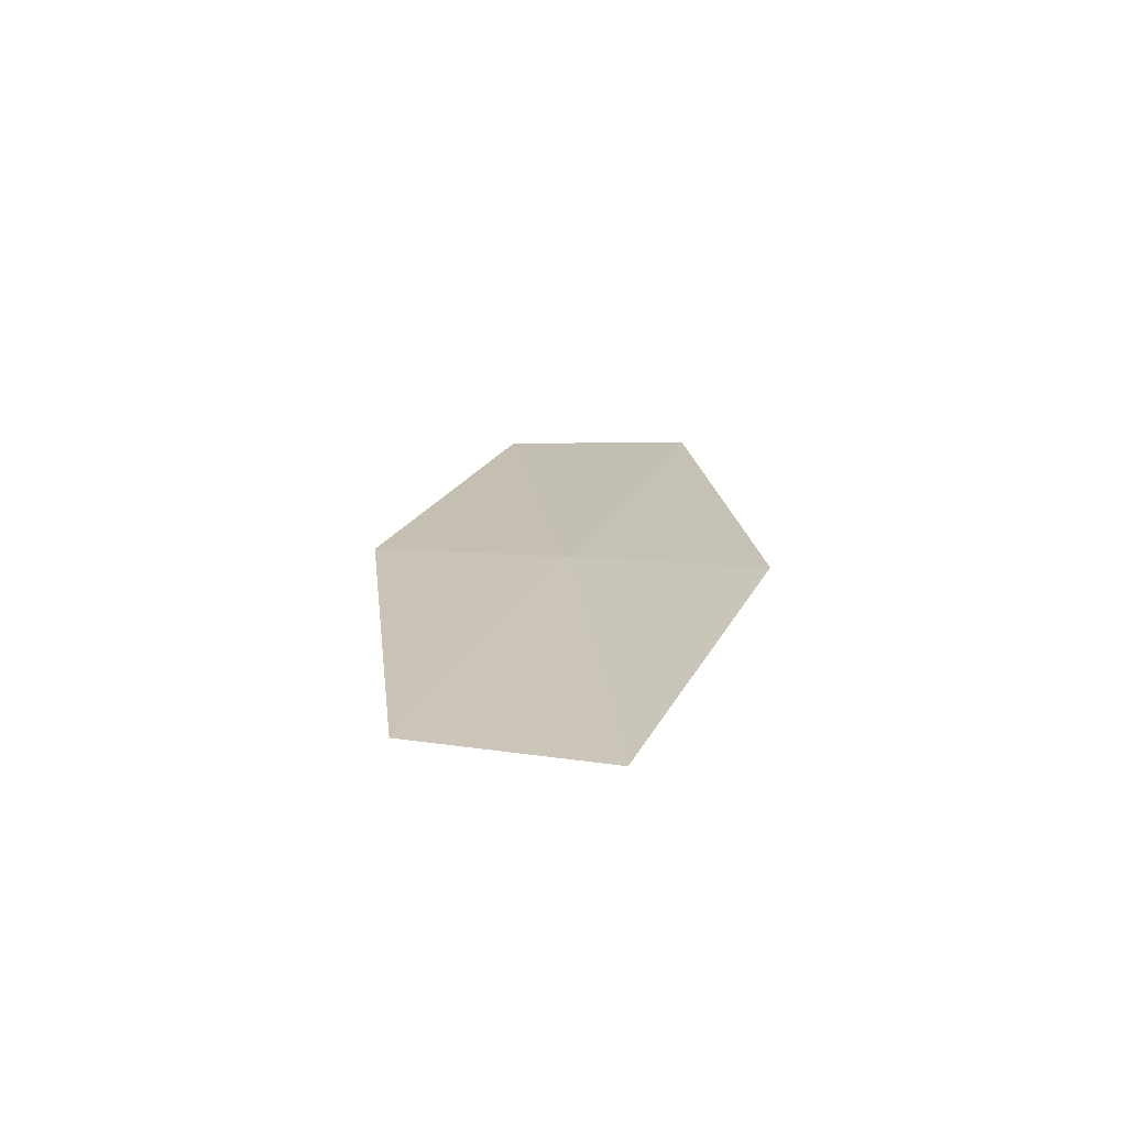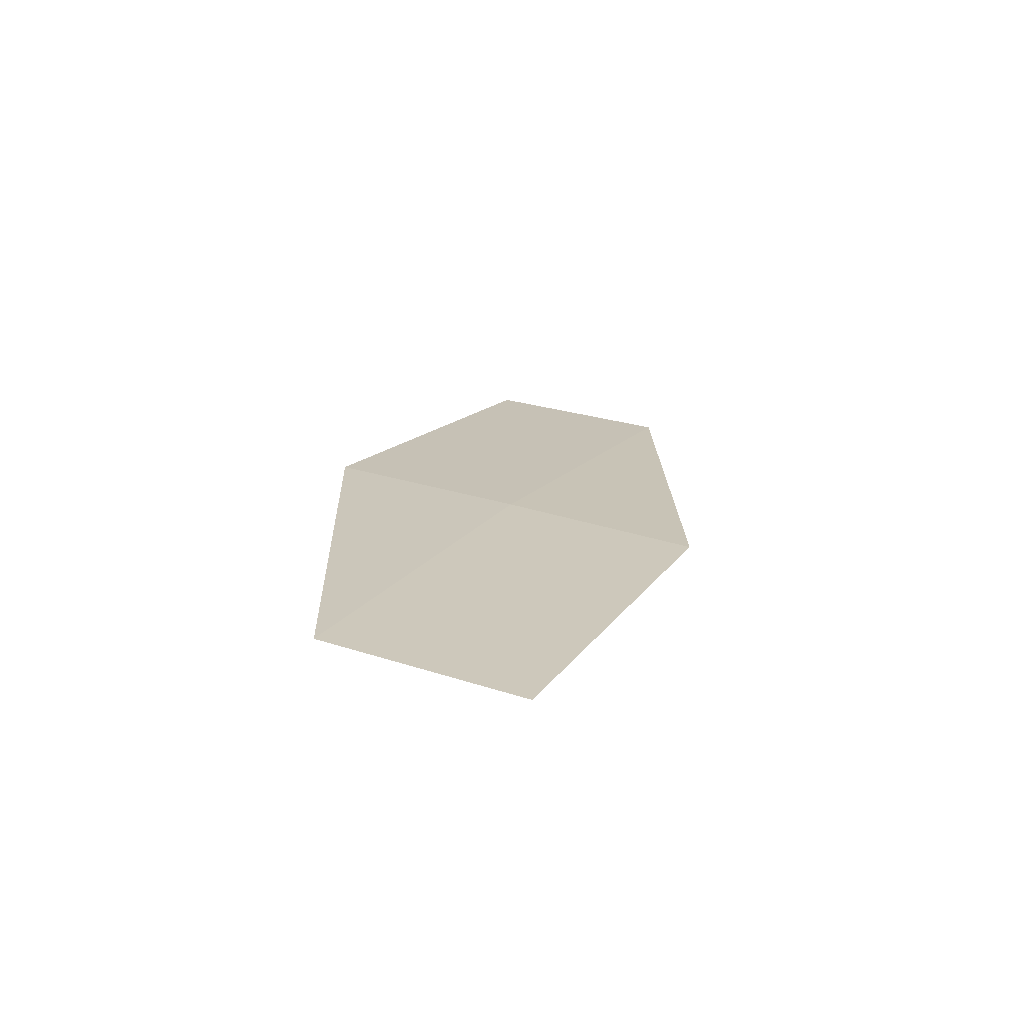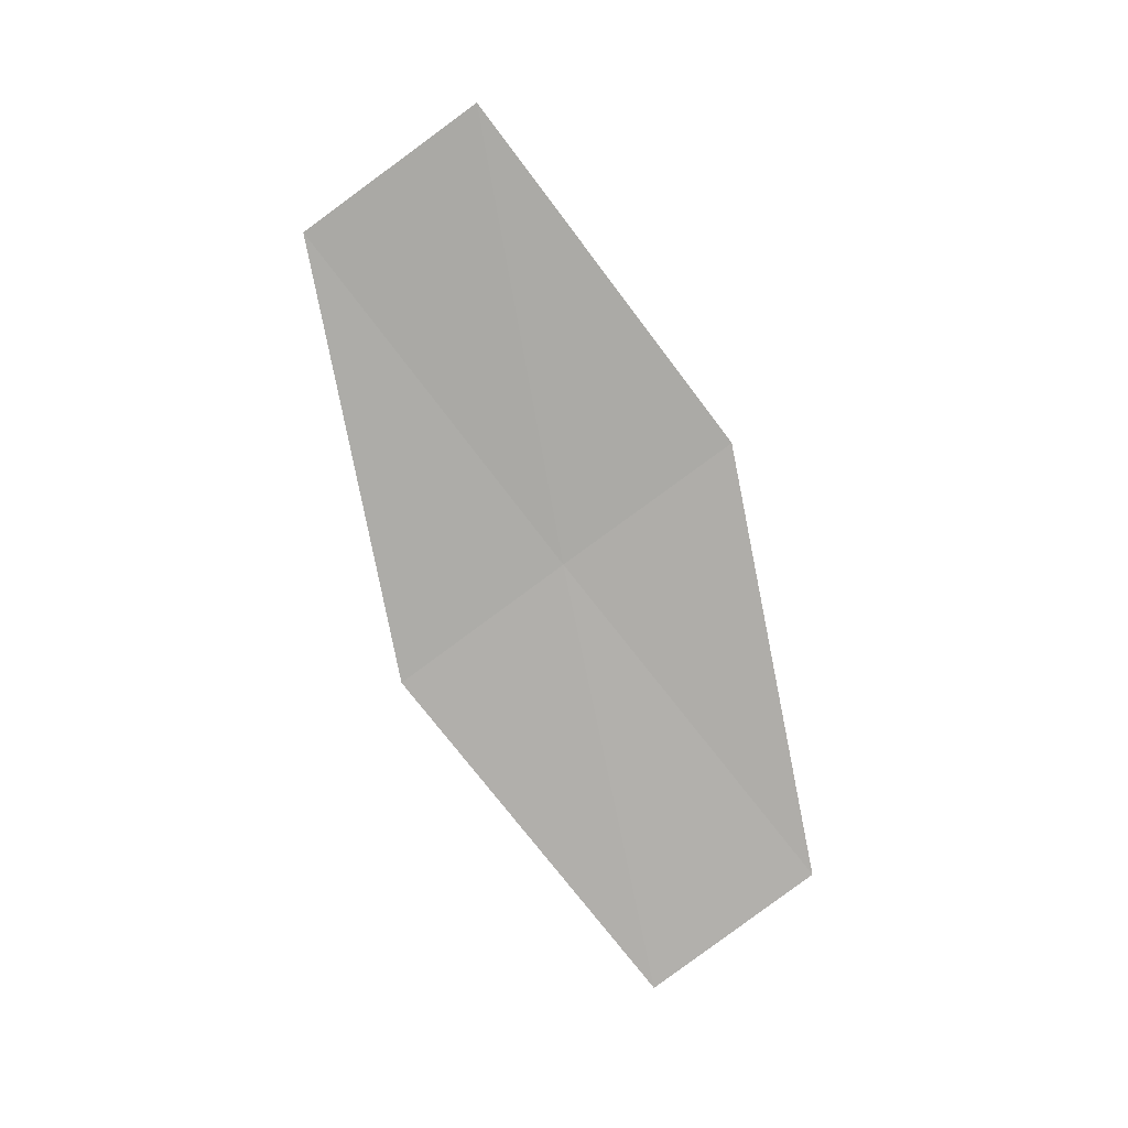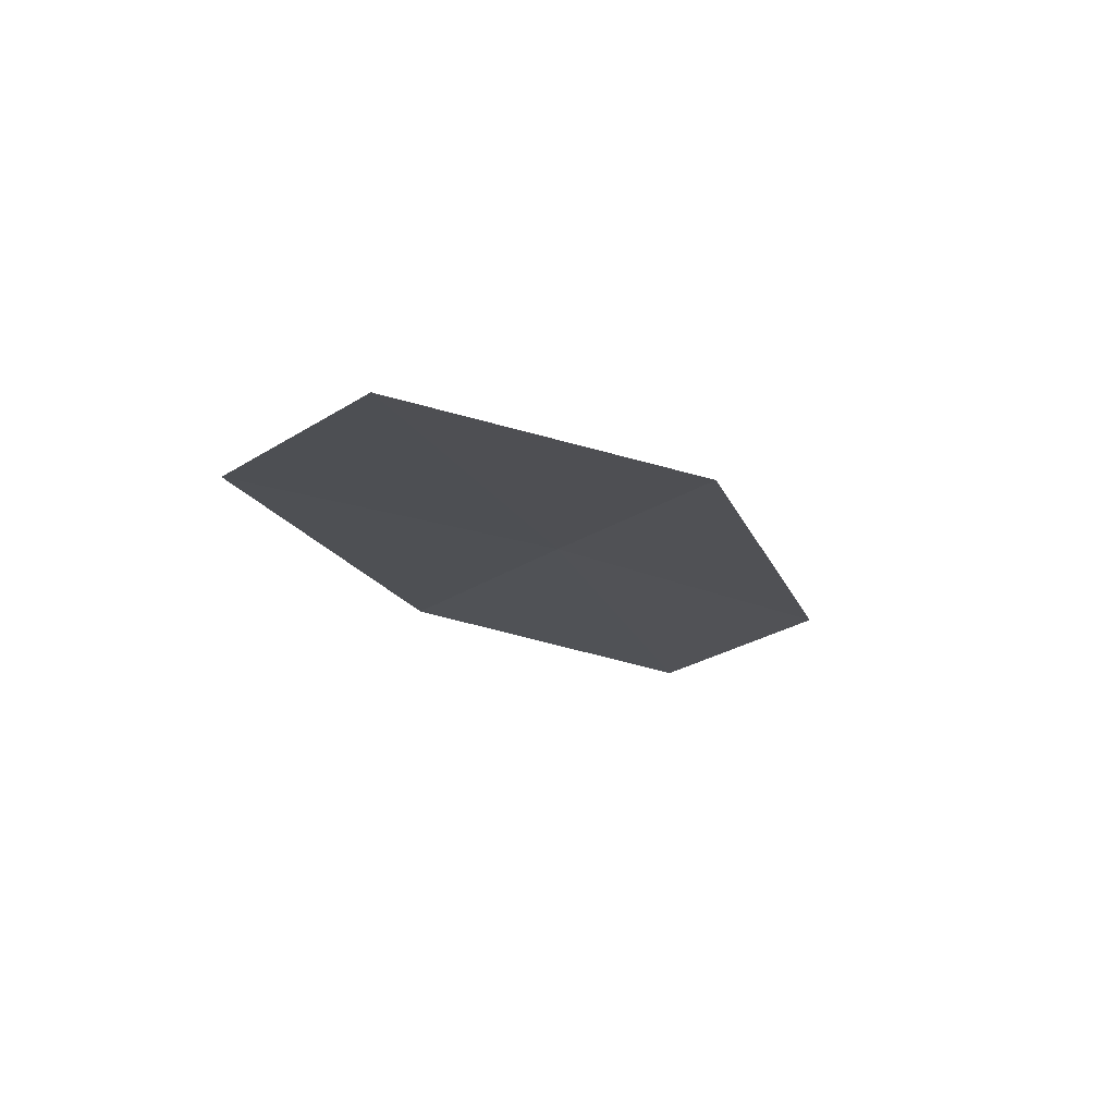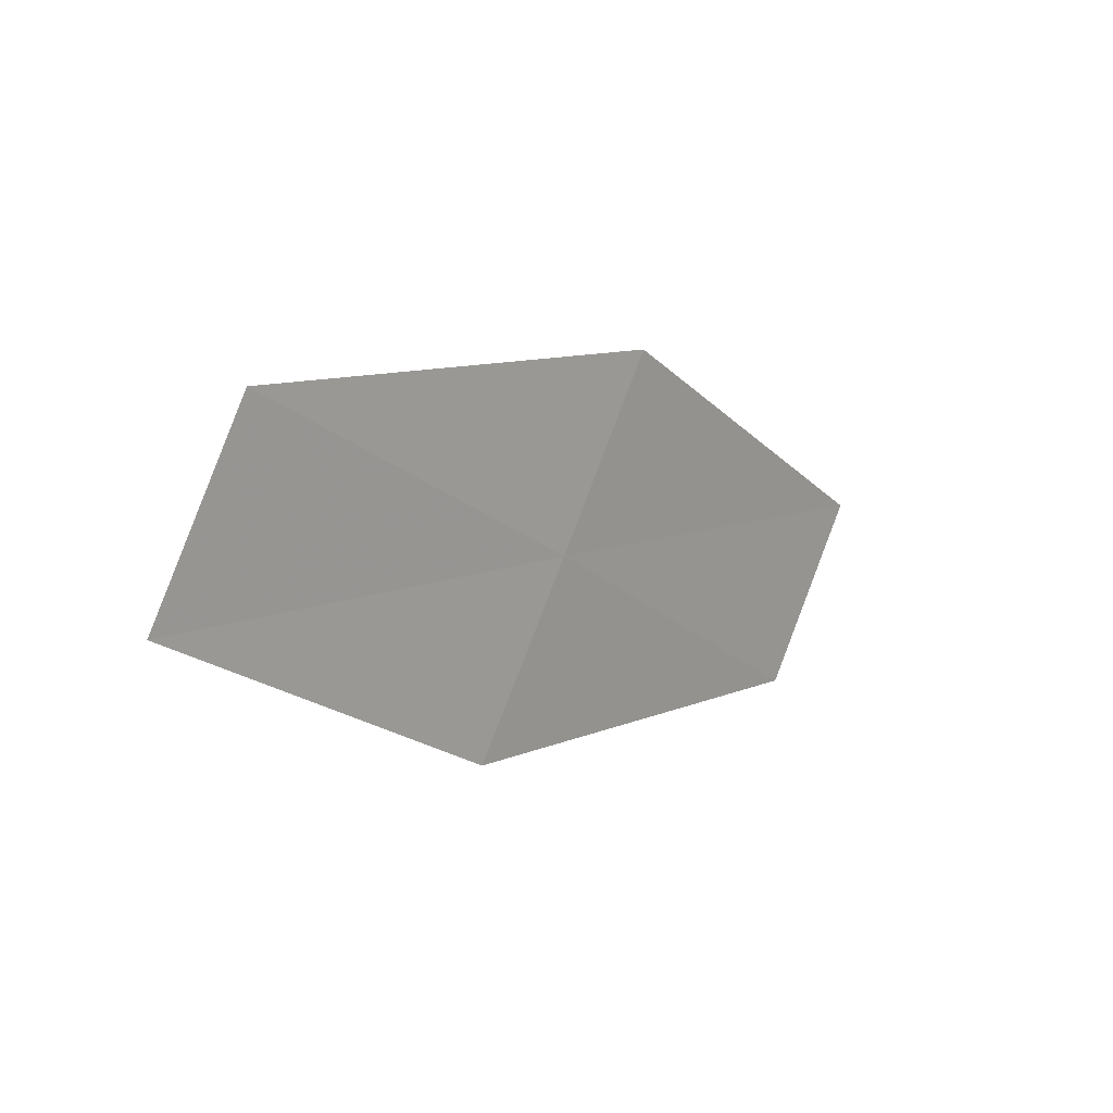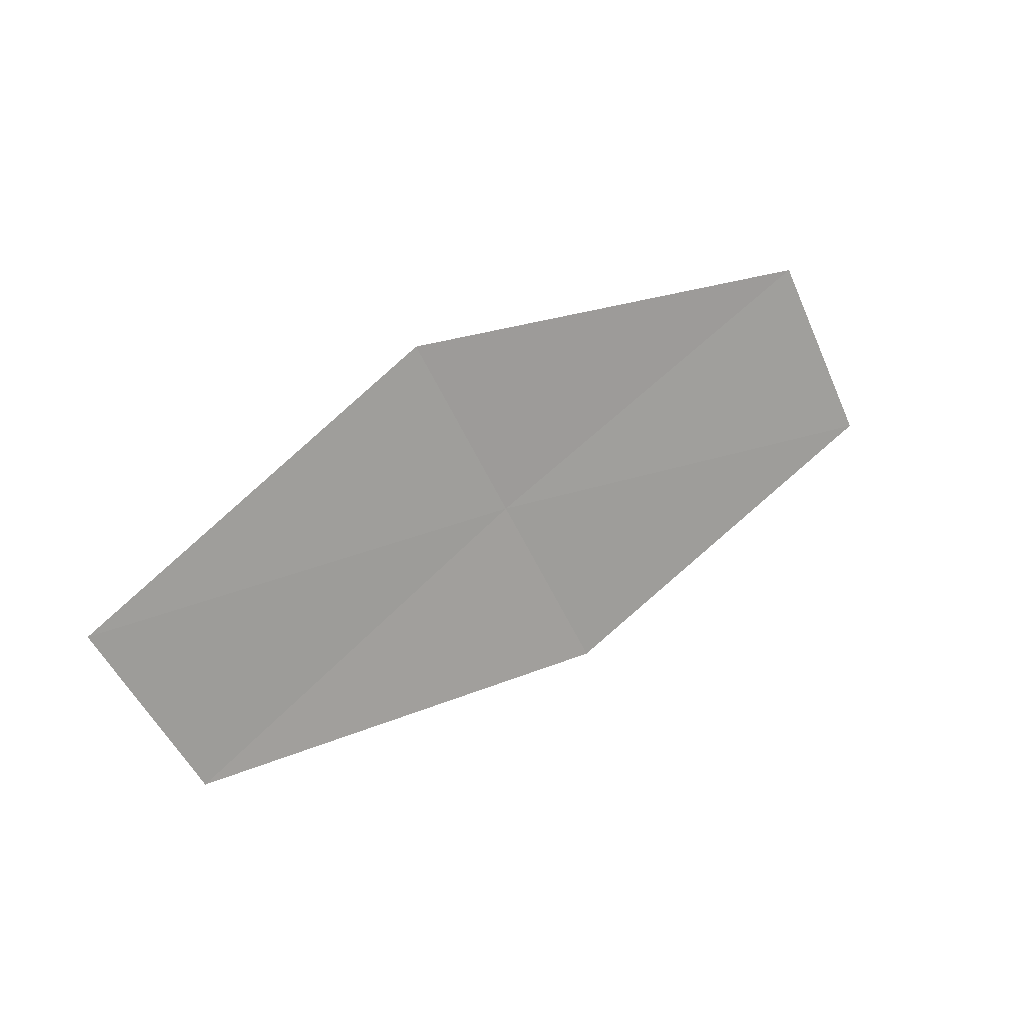
<metadata>
{"format":"obj","ext":"obj","renderer":"f3d","projection":"perspective","resolution":1024,"background":"white","views":[{"elev":15.1,"azim":82.7,"up":"+Z"},{"elev":24.5,"azim":-91.8,"up":"+Z"},{"elev":-74.8,"azim":-79.1,"up":"+Z"},{"elev":-23.1,"azim":108.0,"up":"+Z"},{"elev":10.9,"azim":-42.0,"up":"+Y"},{"elev":24.0,"azim":151.0,"up":"+Y"}]}
</metadata>
<code>
v 16.7 -29.84 17.73
v 16.25 -30.74 17.68
v 14.5 -29.86 17.84
v 18.42 -30.76 17.47
v 17.15 -28.94 17.76
v 14.93 -28.94 17.9
v 18.88 -29.89 17.49
f 1 3 2
f 1 2 4
f 1 5 6
f 1 6 3
f 1 4 7
f 1 7 5

</code>
